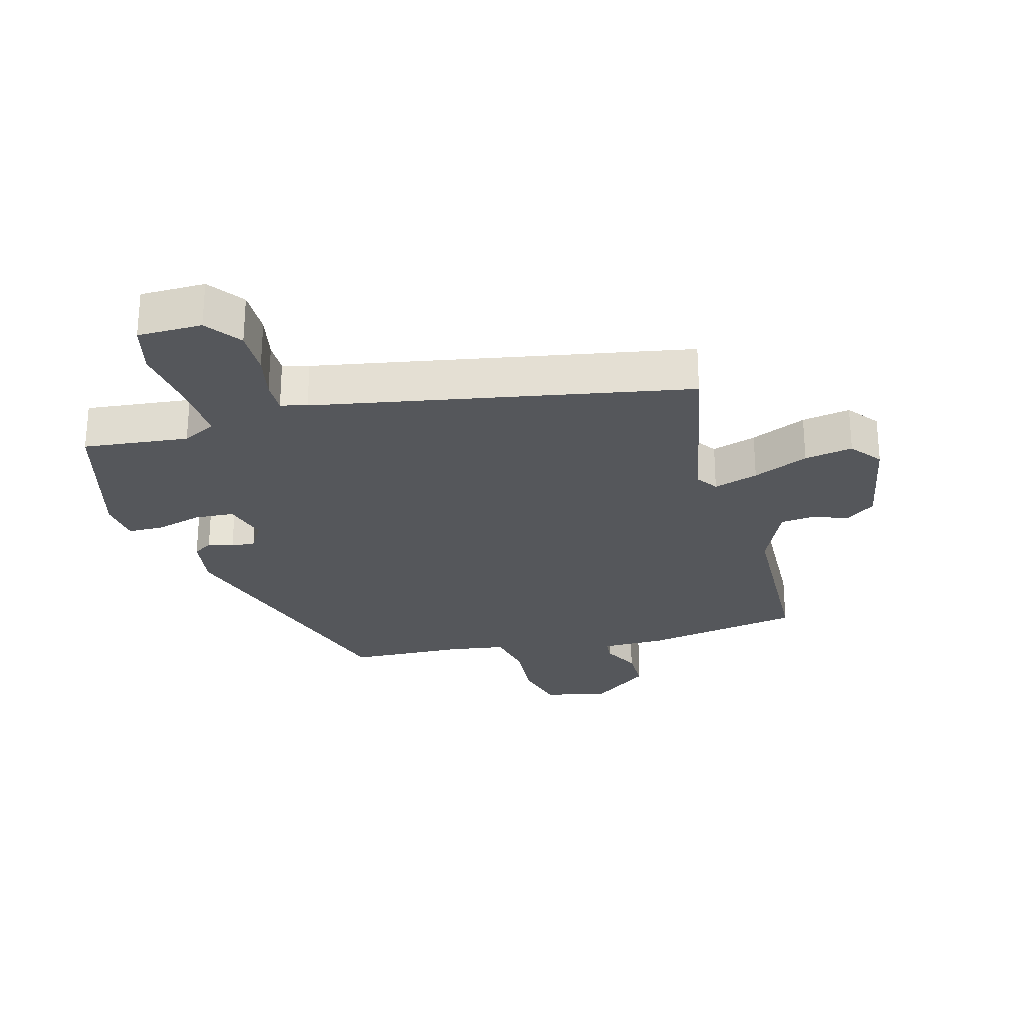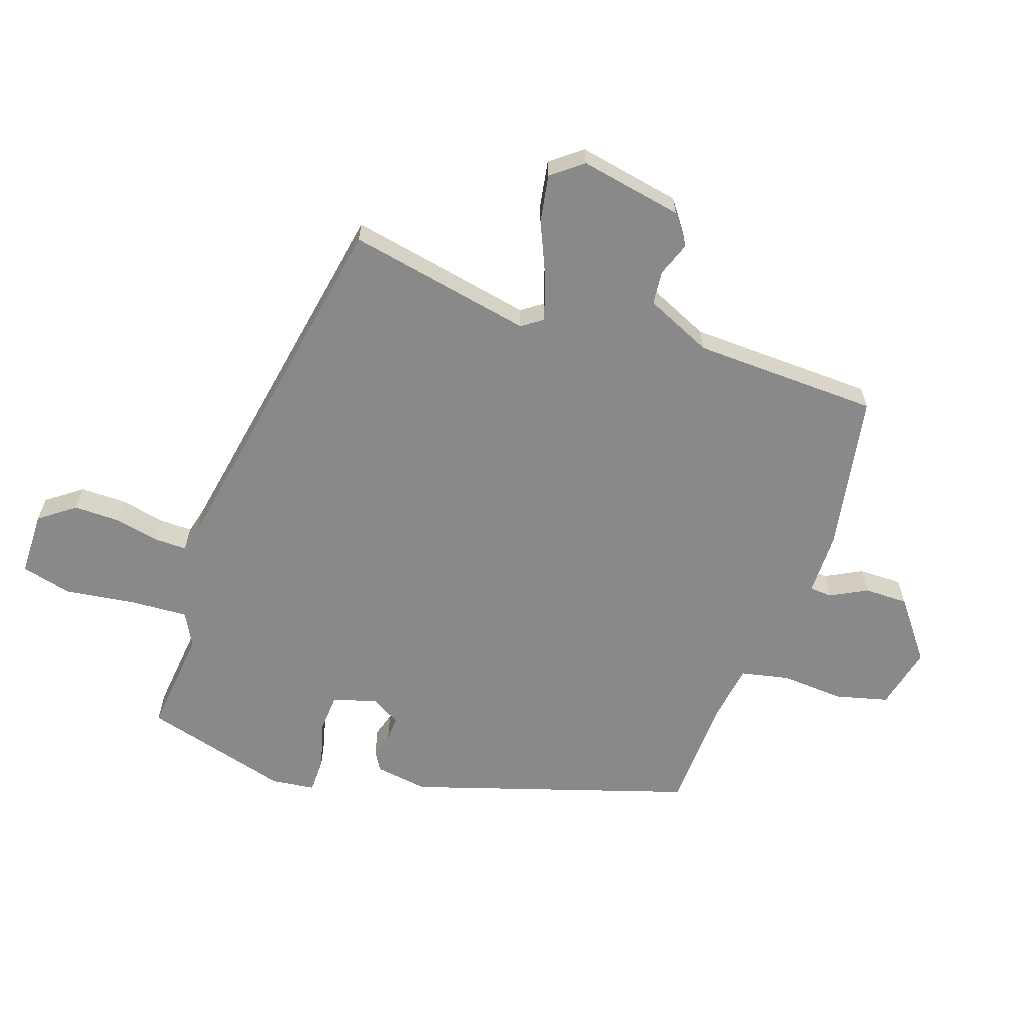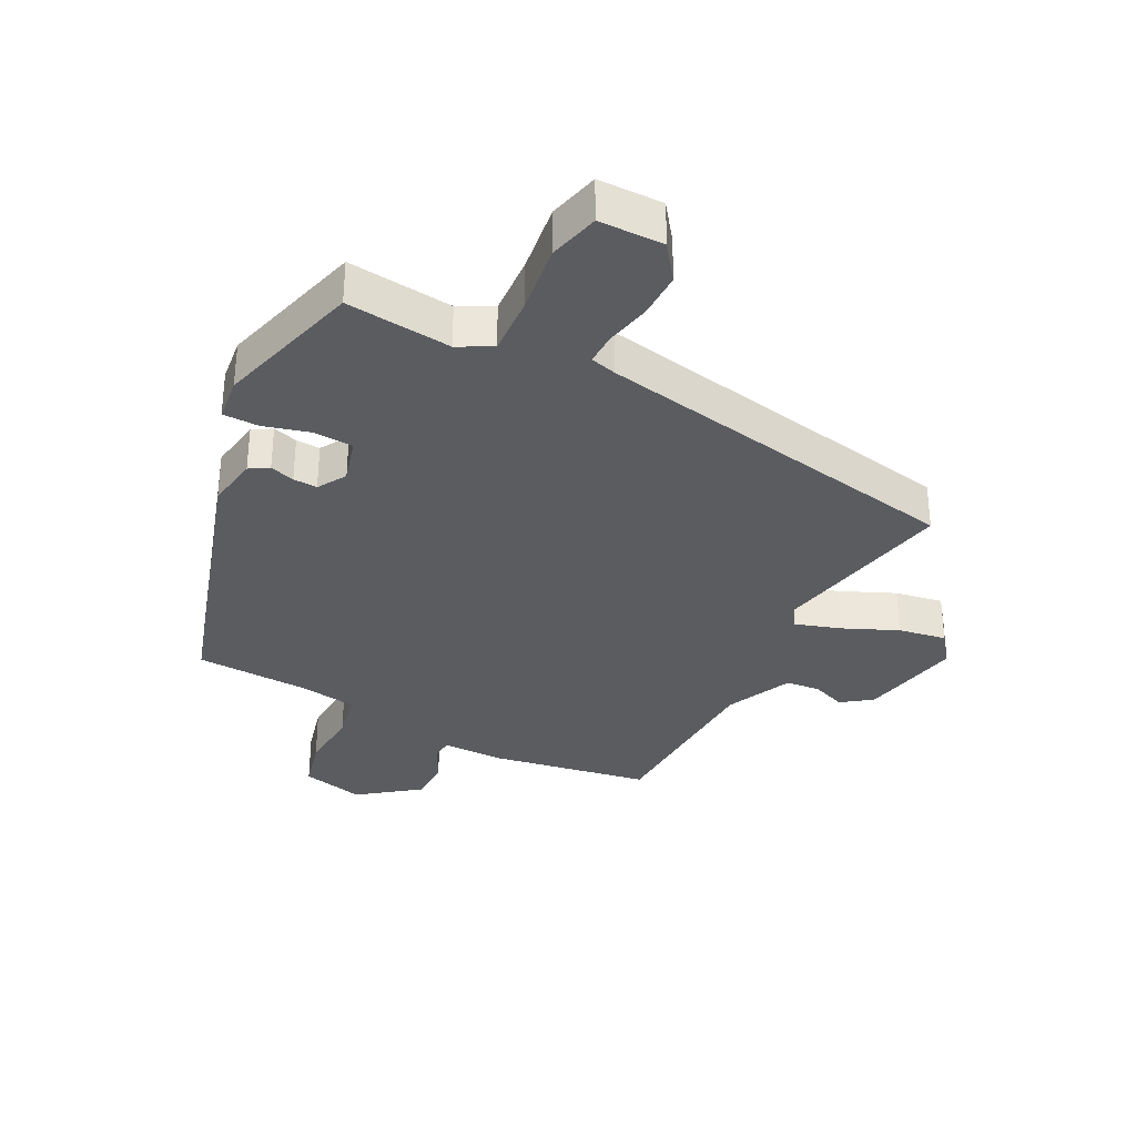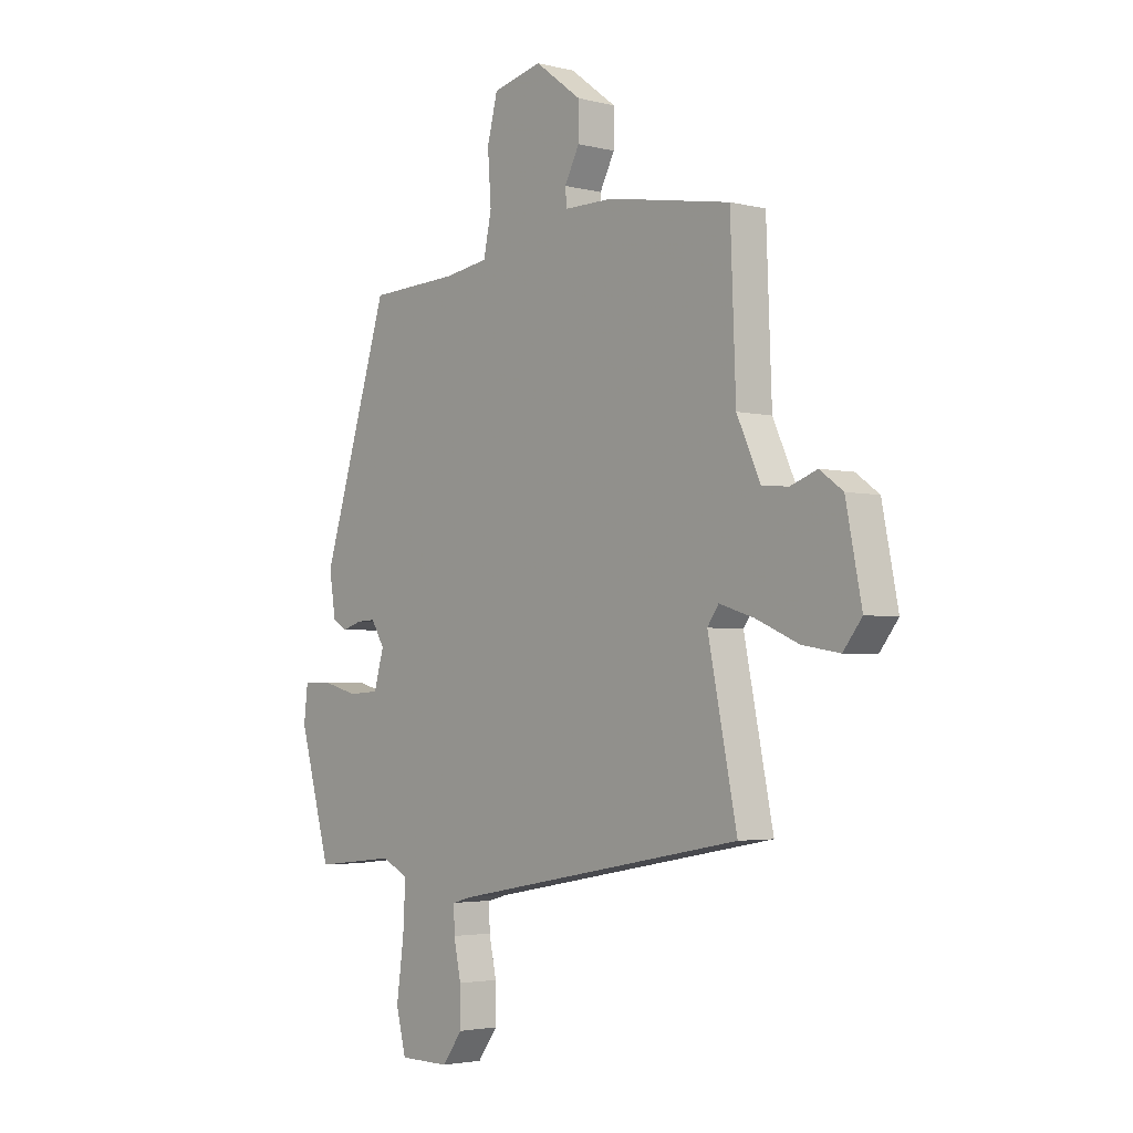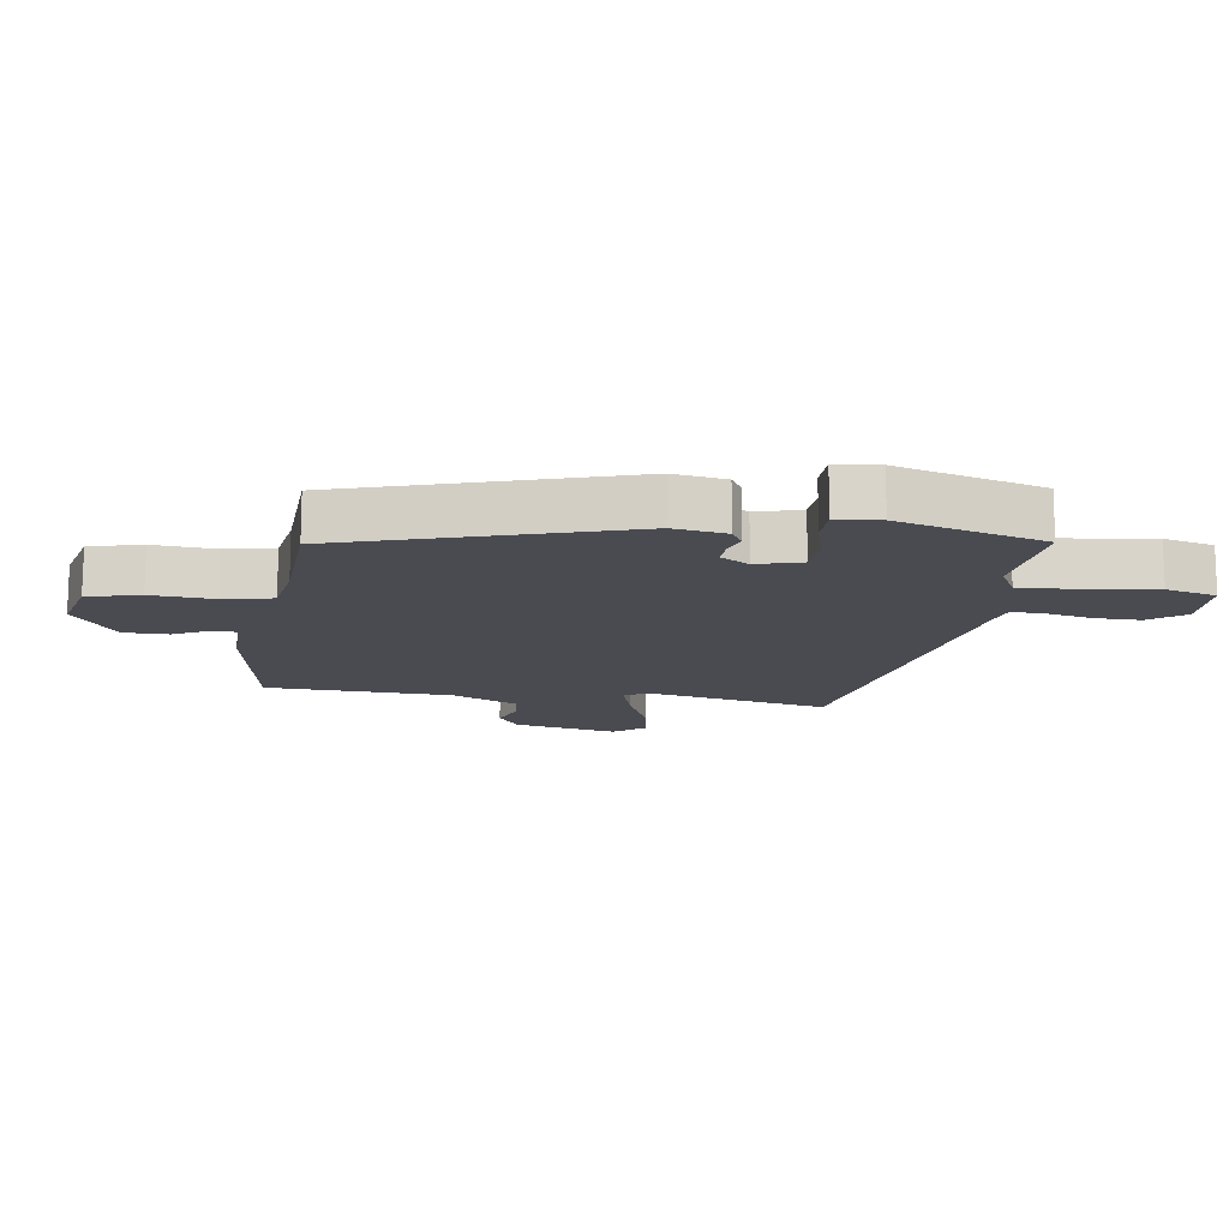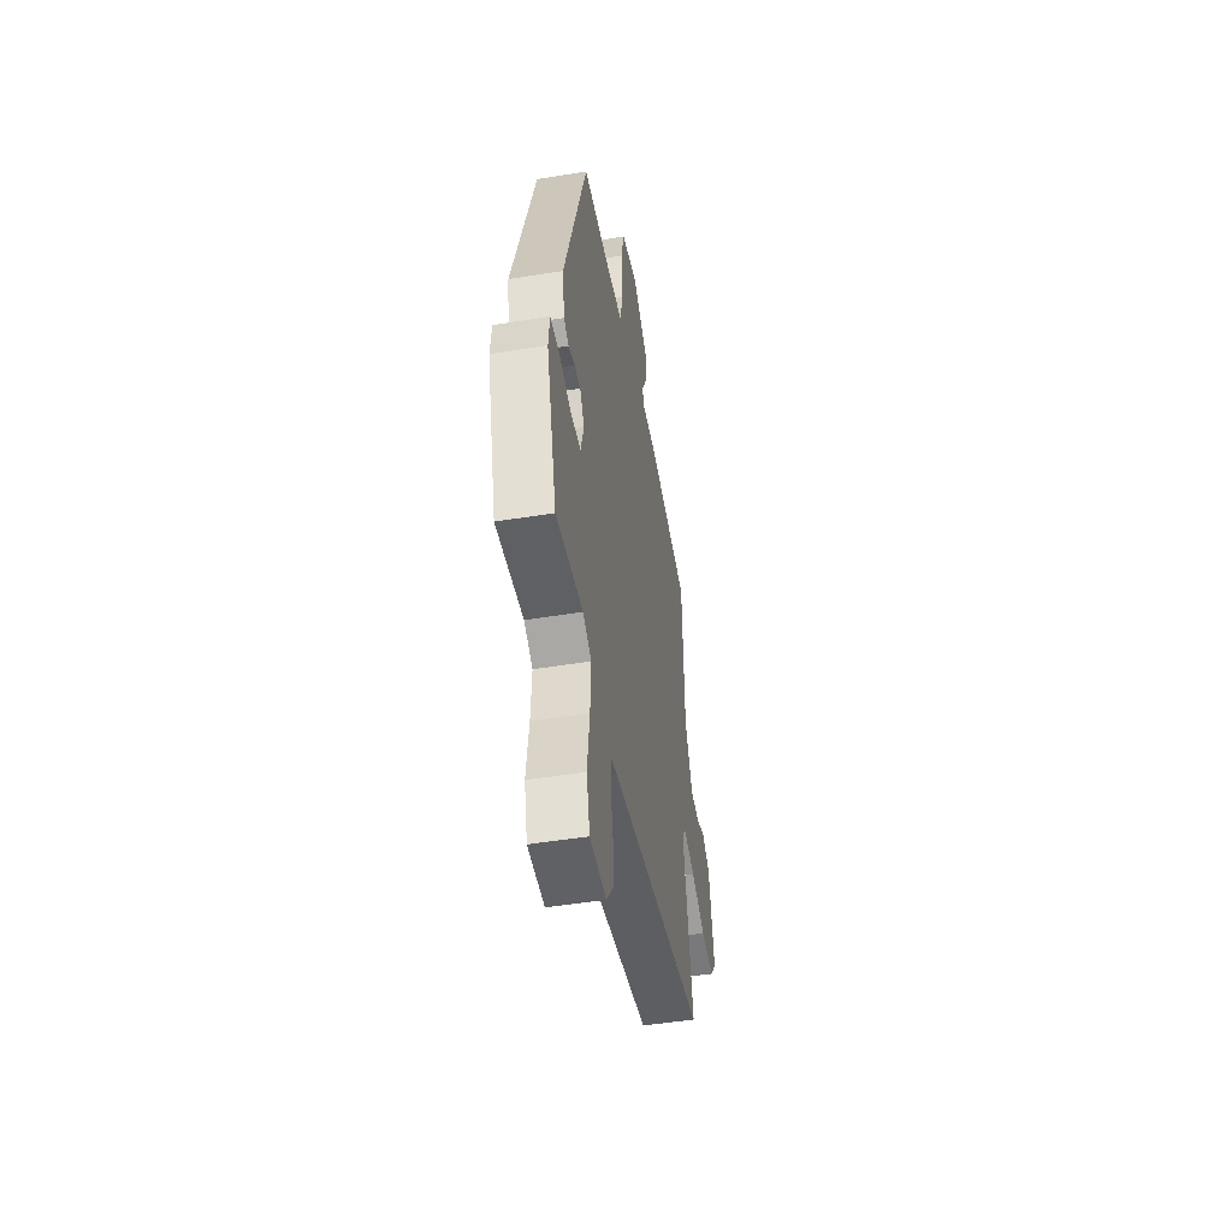
<metadata>
{"format":"obj","ext":"obj","renderer":"f3d","projection":"perspective","resolution":1024,"background":"white","views":[{"elev":-26.6,"azim":-164.6,"up":"+Y"},{"elev":-63.0,"azim":-108.6,"up":"+Y"},{"elev":-33.6,"azim":152.8,"up":"+Y"},{"elev":-3.2,"azim":-130.4,"up":"+Z"},{"elev":-14.4,"azim":81.6,"up":"+Y"},{"elev":-48.5,"azim":100.3,"up":"+Z"}]}
</metadata>
<code>
v -0.51 0.07 -0.397
v -0.451 0.07 -0.105
v -0.474 0.07 -0.072
v -0.544 0.07 -0.094
v -0.631 0.07 -0.132
v -0.707 0.07 -0.145
v -0.745 0.07 -0.096
v -0.713 0.07 0.067
v -0.666 0.07 0.101
v -0.612 0.07 0.081
v -0.558 0.07 0.086
v -0.51 0.07 0.191
v -0.499 0.07 0.484
v -0.25 0.07 0.527
v -0.15 0.07 0.527
v -0.147 0.07 0.562
v -0.177 0.07 0.62
v -0.177 0.07 0.689
v -0.083 0.07 0.76
v 0.017 0.07 0.736
v 0.038 0.07 0.653
v 0.031 0.07 0.554
v 0.047 0.07 0.477
v 0.137 0.07 0.463
v 0.318 0.07 0.455
v 0.455 0.07 0.014
v 0.442 0.07 -0.069
v 0.412 0.07 -0.087
v 0.373 0.07 -0.075
v 0.335 0.07 -0.073
v 0.308 0.07 -0.118
v 0.328 0.07 -0.189
v 0.39 0.07 -0.193
v 0.464 0.07 -0.173
v 0.52 0.07 -0.174
v 0.528 0.07 -0.243
v 0.464 0.07 -0.474
v 0.298 0.07 -0.456
v 0.245 0.07 -0.484
v 0.25 0.07 -0.577
v 0.265 0.07 -0.687
v 0.245 0.07 -0.767
v 0.143 0.07 -0.768
v 0.102 0.07 -0.712
v 0.103 0.07 -0.639
v 0.118 0.07 -0.568
v 0.119 0.07 -0.517
v 0.078 0.07 -0.506
v -0.51 0 -0.397
v -0.451 0 -0.105
v -0.474 0 -0.072
v -0.544 0 -0.094
v -0.631 0 -0.132
v -0.707 0 -0.145
v -0.745 0 -0.096
v -0.713 0 0.067
v -0.666 0 0.101
v -0.612 0 0.081
v -0.558 0 0.086
v -0.51 0 0.191
v -0.499 0 0.484
v -0.25 0 0.527
v -0.15 0 0.527
v -0.147 0 0.562
v -0.177 0 0.62
v -0.177 0 0.689
v -0.083 0 0.76
v 0.017 0 0.736
v 0.038 0 0.653
v 0.031 0 0.554
v 0.047 0 0.477
v 0.137 0 0.463
v 0.318 0 0.455
v 0.455 0 0.014
v 0.442 0 -0.069
v 0.412 0 -0.087
v 0.373 0 -0.075
v 0.335 0 -0.073
v 0.308 0 -0.118
v 0.328 0 -0.189
v 0.39 0 -0.193
v 0.464 0 -0.173
v 0.52 0 -0.174
v 0.528 0 -0.243
v 0.464 0 -0.474
v 0.298 0 -0.456
v 0.245 0 -0.484
v 0.25 0 -0.577
v 0.265 0 -0.687
v 0.245 0 -0.767
v 0.143 0 -0.768
v 0.102 0 -0.712
v 0.103 0 -0.639
v 0.118 0 -0.568
v 0.119 0 -0.517
v 0.078 0 -0.506
f 44 45 46
f 43 44 46
f 42 43 46
f 41 42 46
f 40 41 46
f 39 40 46 47
f 38 39 47 48
f 36 37 38
f 35 36 38
f 34 35 38
f 33 34 38
f 38 48 1
f 33 38 1
f 32 33 1
f 27 28 29
f 26 27 29
f 25 26 29
f 24 25 29
f 23 24 29 30
f 20 21 22
f 19 20 22
f 18 19 22
f 17 18 22
f 16 17 22
f 15 16 22 23
f 23 30 31
f 15 23 31
f 14 15 31
f 13 14 31
f 12 13 31
f 8 9 10
f 7 8 10
f 6 7 10
f 5 6 10
f 4 5 10
f 3 4 10 11
f 12 31 32
f 11 12 32
f 3 11 32
f 2 3 32
f 1 2 32
f 94 93 92
f 94 92 91
f 94 91 90
f 94 90 89
f 94 89 88
f 95 94 88 87
f 96 95 87 86
f 86 85 84
f 86 84 83
f 86 83 82
f 86 82 81
f 49 96 86
f 49 86 81
f 49 81 80
f 77 76 75
f 77 75 74
f 77 74 73
f 77 73 72
f 78 77 72 71
f 70 69 68
f 70 68 67
f 70 67 66
f 70 66 65
f 70 65 64
f 71 70 64 63
f 79 78 71
f 79 71 63
f 79 63 62
f 79 62 61
f 79 61 60
f 58 57 56
f 58 56 55
f 58 55 54
f 58 54 53
f 58 53 52
f 59 58 52 51
f 80 79 60
f 80 60 59
f 80 59 51
f 80 51 50
f 80 50 49
f 1 49 50 2
f 2 50 51 3
f 3 51 52 4
f 4 52 53 5
f 5 53 54 6
f 6 54 55 7
f 7 55 56 8
f 8 56 57 9
f 9 57 58 10
f 10 58 59 11
f 11 59 60 12
f 12 60 61 13
f 13 61 62 14
f 14 62 63 15
f 15 63 64 16
f 16 64 65 17
f 17 65 66 18
f 18 66 67 19
f 19 67 68 20
f 20 68 69 21
f 21 69 70 22
f 22 70 71 23
f 23 71 72 24
f 24 72 73 25
f 25 73 74 26
f 26 74 75 27
f 27 75 76 28
f 28 76 77 29
f 29 77 78 30
f 30 78 79 31
f 31 79 80 32
f 32 80 81 33
f 33 81 82 34
f 34 82 83 35
f 35 83 84 36
f 36 84 85 37
f 37 85 86 38
f 38 86 87 39
f 39 87 88 40
f 40 88 89 41
f 41 89 90 42
f 42 90 91 43
f 43 91 92 44
f 44 92 93 45
f 45 93 94 46
f 46 94 95 47
f 47 95 96 48
f 48 96 49 1

</code>
